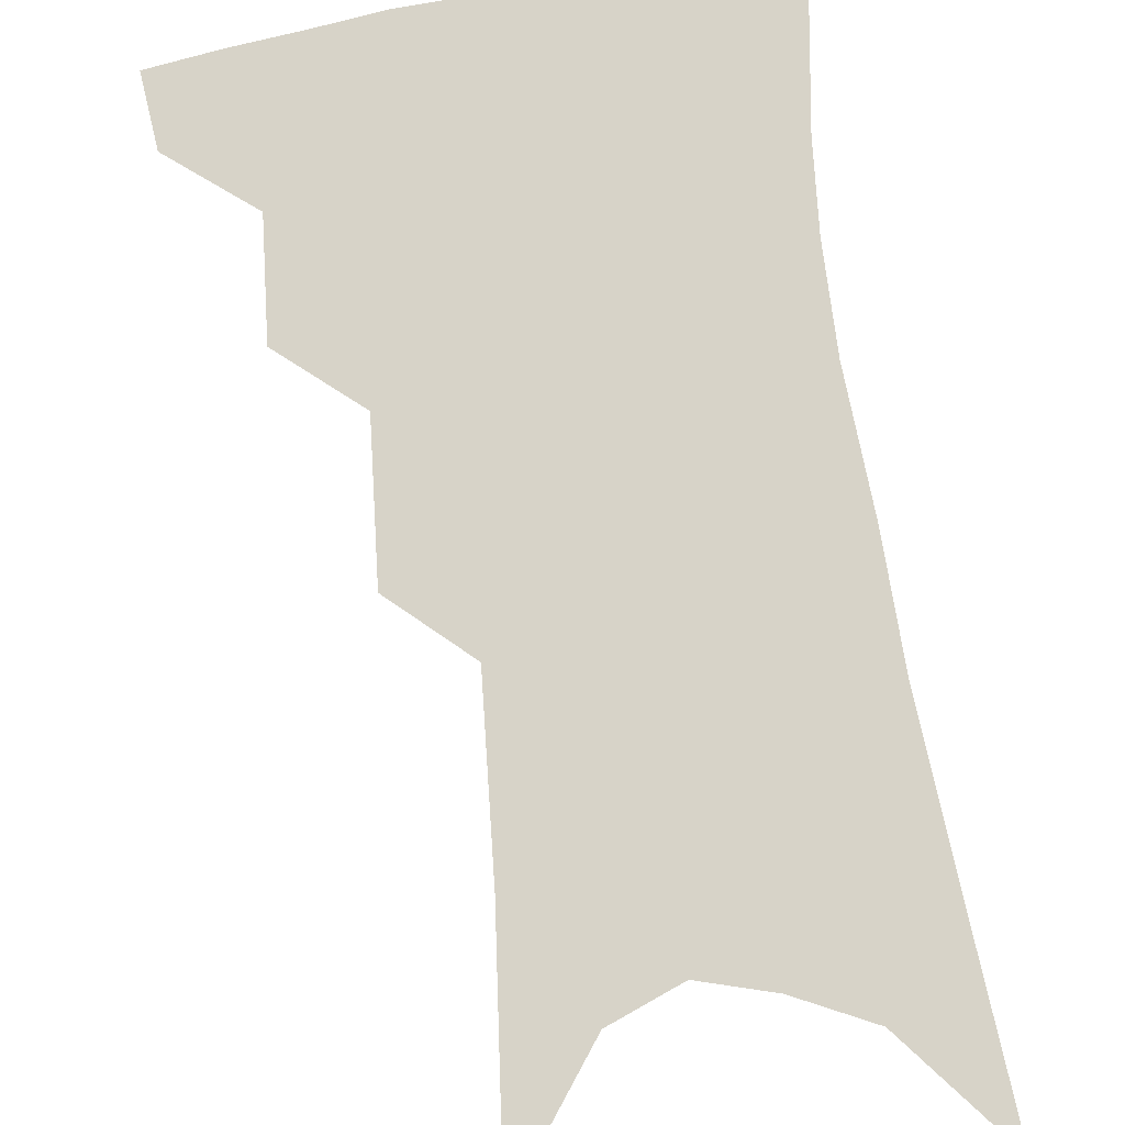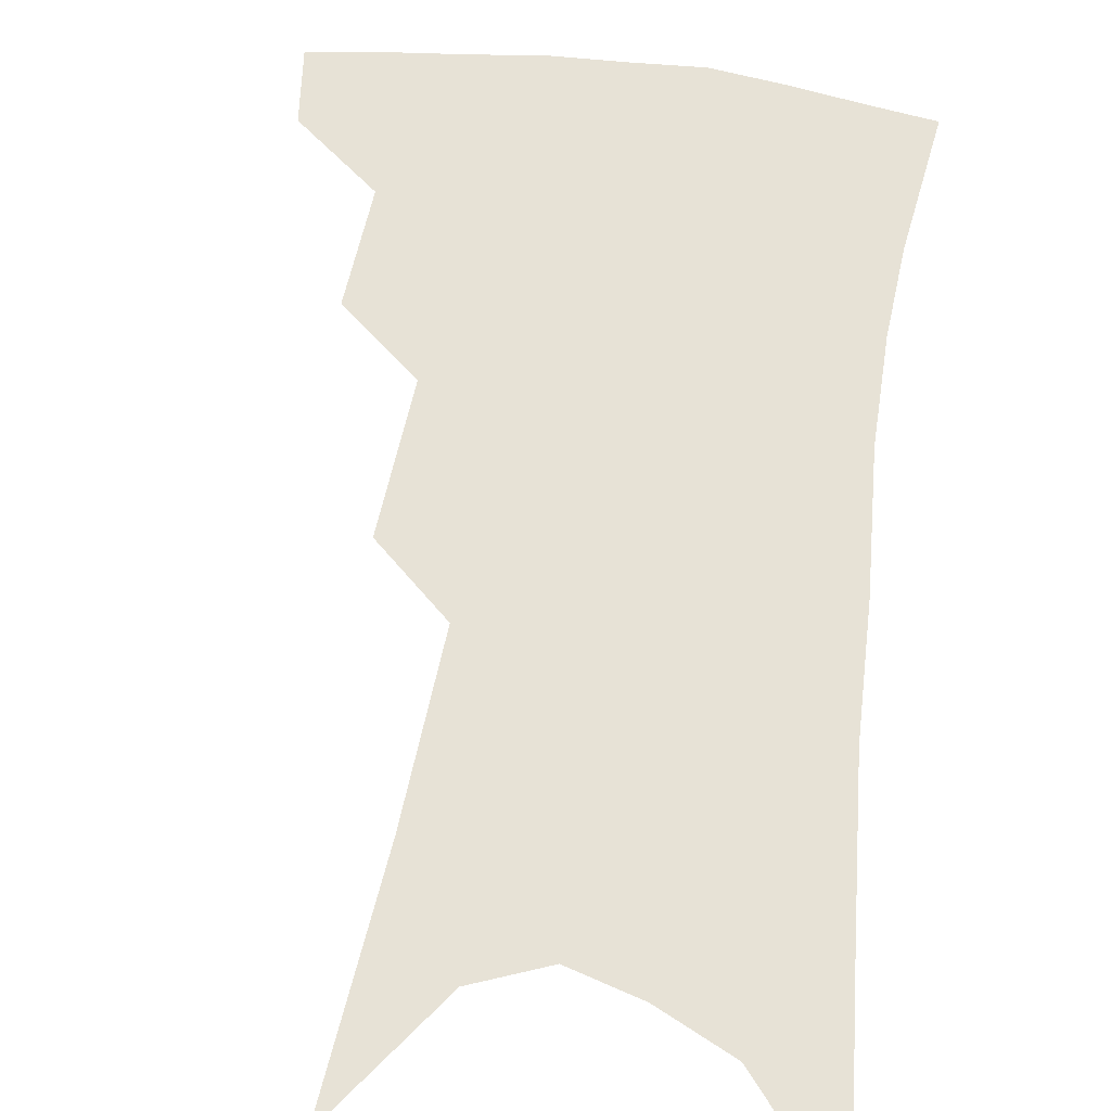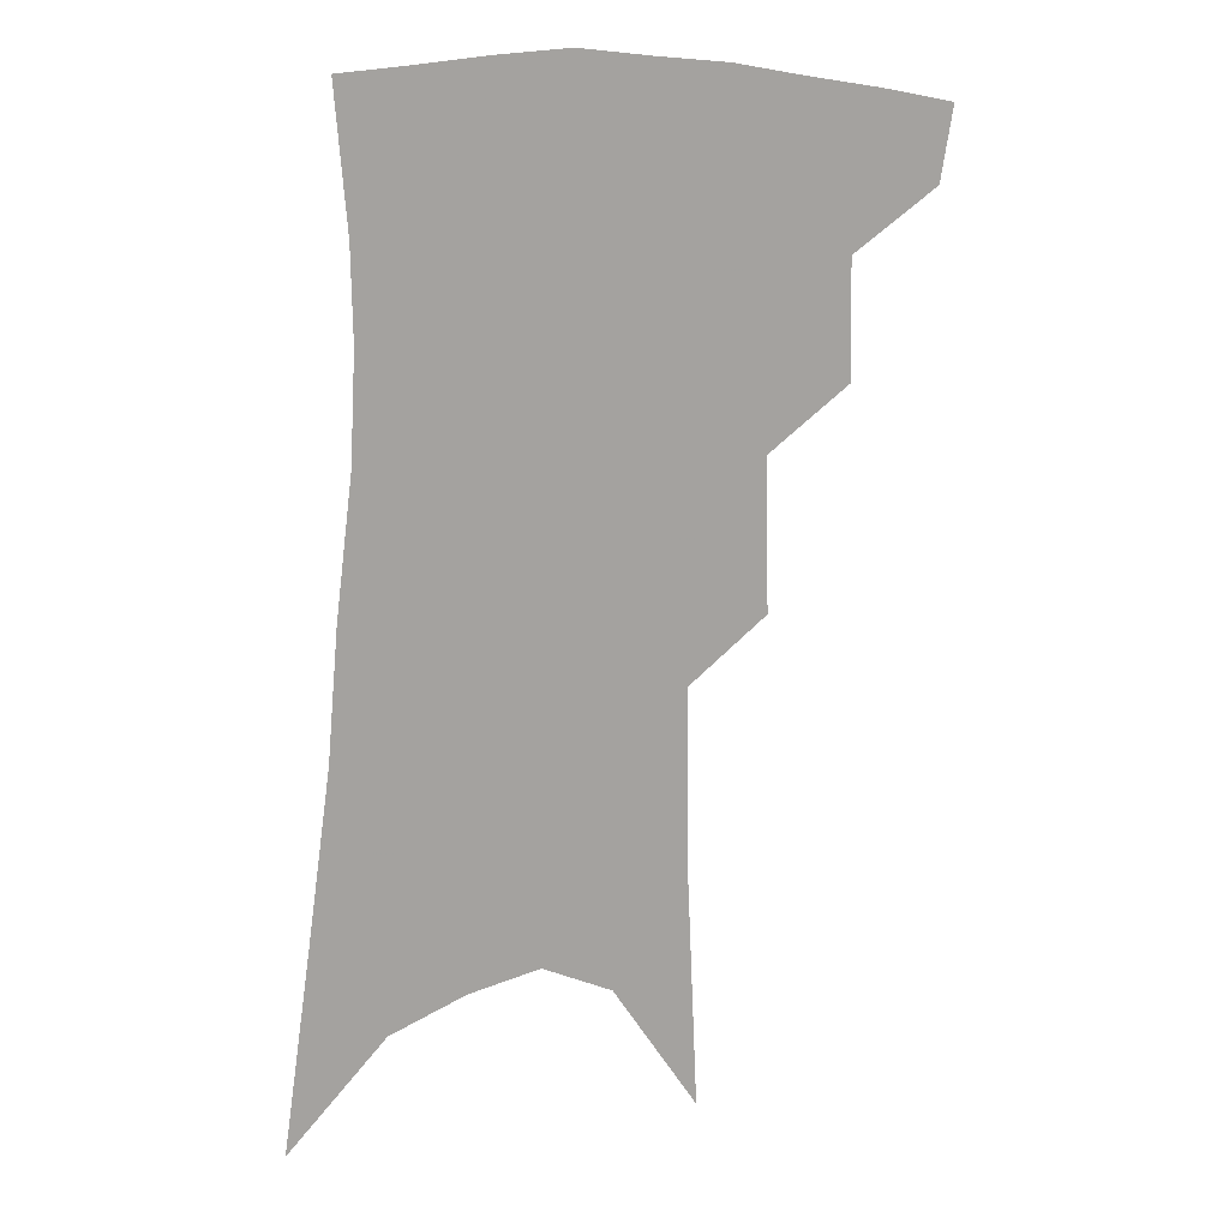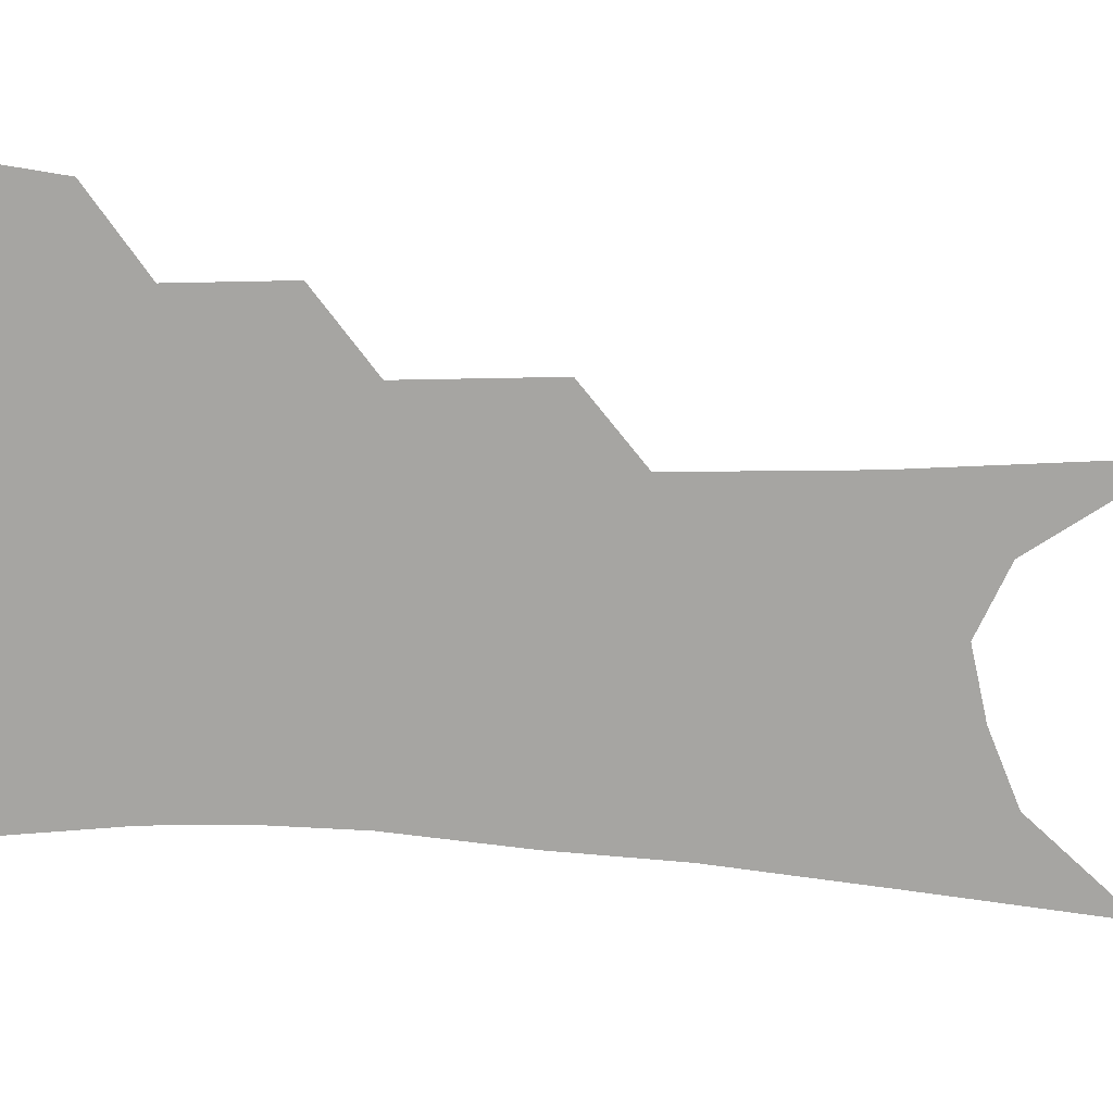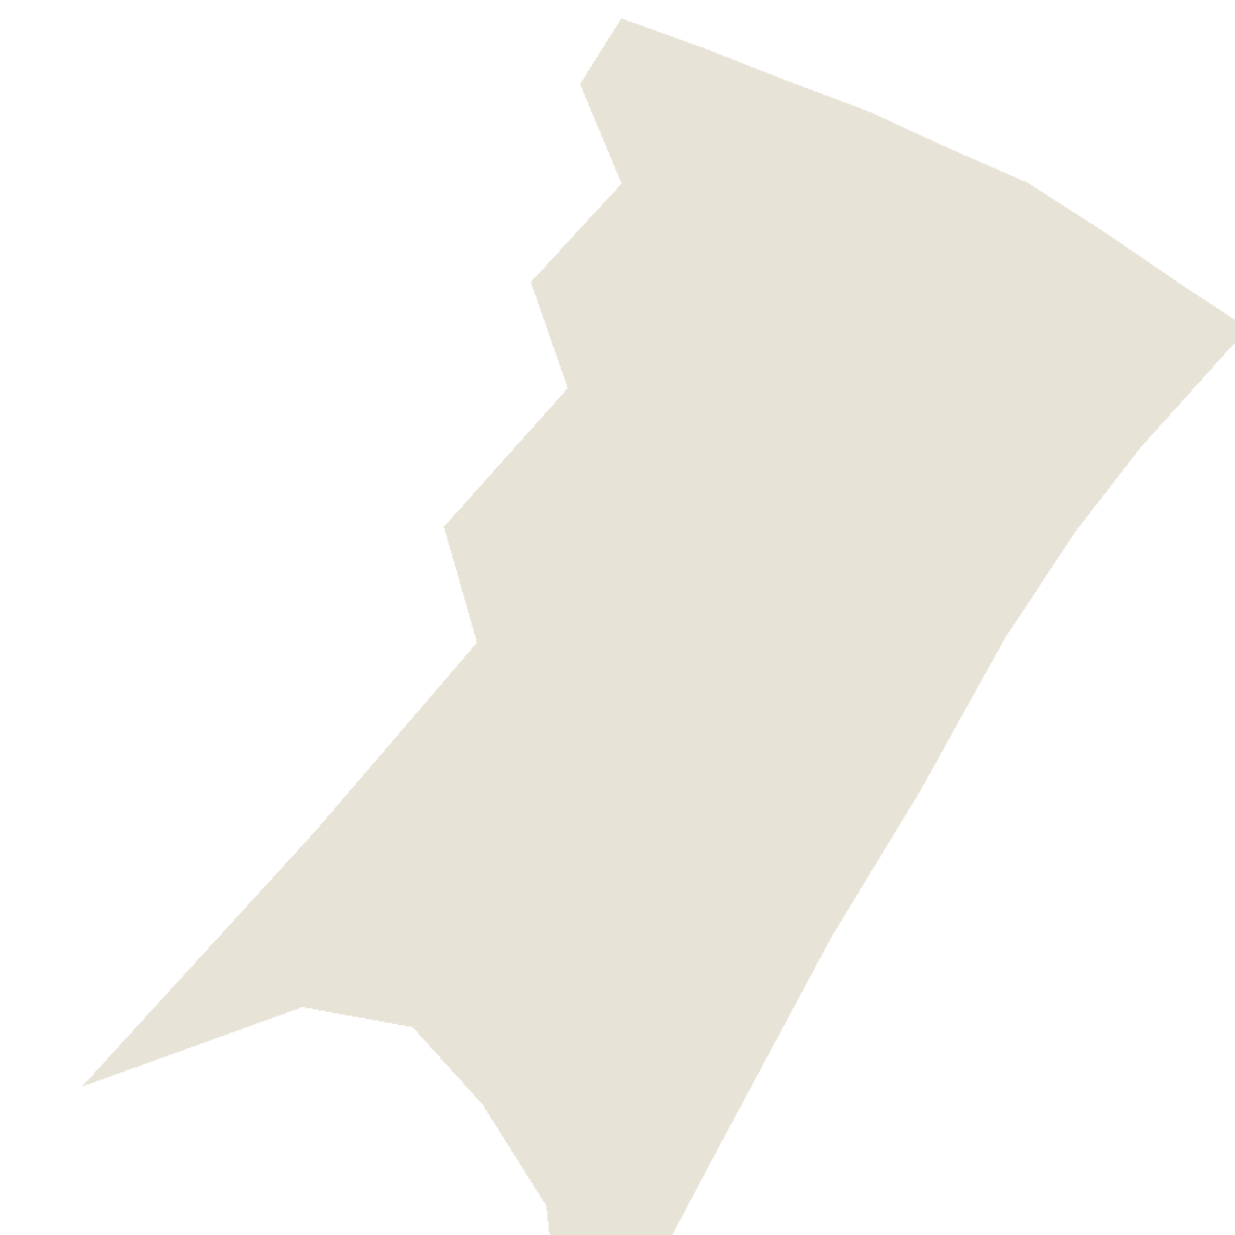
<metadata>
{"format":"obj","ext":"obj","renderer":"f3d","projection":"perspective","resolution":1024,"background":"white","views":[{"elev":76.5,"azim":-4.4,"up":"+Z"},{"elev":63.1,"azim":11.5,"up":"+Z"},{"elev":16.4,"azim":162.0,"up":"+Y"},{"elev":-73.7,"azim":-90.1,"up":"+Z"},{"elev":62.0,"azim":35.8,"up":"+Z"}]}
</metadata>
<code>
v 489.5 348 0
v 485.9 370.4 0
v 514.4 294.3 0
v 515.1 329.8 0
v 511.7 352.8 0
v 507.4 374.8 0
v 538 229.4 0
v 538.9 275.6 0
v 538.3 309.6 0
v 536.6 335.2 0
v 533.2 356.7 0
v 529.4 378.4 0
v 557.9 79.87 0
v 561.2 153.6 0
v 561.8 210.2 0
v 559.8 248.3 0
v 559.7 287 0
v 559.3 316.8 0
v 557.6 339.1 0
v 554.6 360.1 0
v 551 382.4 0
v 584 120.2 0
v 583.2 177.6 0
v 581.4 222.6 0
v 580 260.5 0
v 579.3 293.5 0
v 579.2 321.1 0
v 578.3 341.9 0
v 576.8 362.1 0
v 573 384.6 0
v 605.4 130.1 0
v 602.9 179.2 0
v 600.2 229.6 0
v 598.8 266.3 0
v 598.2 296.8 0
v 598.1 322.3 0
v 598.2 343.8 0
v 597.5 363.7 0
v 594.3 387.2 0
v 627.4 125.1 0
v 622.5 183 0
v 618.9 230.4 0
v 617.3 266 0
v 616.5 297.2 0
v 616.7 322.7 0
v 617.5 343.9 0
v 618.3 364 0
v 616.7 385.7 0
v 650.7 115.6 0
v 643.9 174.2 0
v 639.2 221.5 0
v 637.1 257.6 0
v 635.4 291.5 0
v 634.9 320.8 0
v 636.3 343.5 0
v 637.9 363.8 0
v 638.5 383.6 0
v 681 82.96 0
v 672.1 145.3 0
v 664.8 198.1 0
v 661.4 237.4 0
v 656.2 279.9 0
v 654.5 312.4 0
v 654.9 339.9 0
v 656.7 362.6 0
v 658.3 382 0
v 721 391 0
f 4 5 1
f 1 5 2
f 5 6 2
f 8 9 3
f 3 9 4
f 9 10 4
f 4 10 5
f 10 11 5
f 5 11 6
f 11 12 6
f 15 16 7
f 7 16 8
f 16 17 8
f 8 17 9
f 17 18 9
f 9 18 10
f 18 19 10
f 10 19 11
f 19 20 11
f 11 20 12
f 20 21 12
f 13 22 14
f 22 23 14
f 14 23 15
f 23 24 15
f 15 24 16
f 24 25 16
f 16 25 17
f 25 26 17
f 17 26 18
f 26 27 18
f 18 27 19
f 27 28 19
f 19 28 20
f 28 29 20
f 20 29 21
f 29 30 21
f 22 31 23
f 31 32 23
f 23 32 24
f 32 33 24
f 24 33 25
f 33 34 25
f 25 34 26
f 34 35 26
f 26 35 27
f 35 36 27
f 27 36 28
f 36 37 28
f 28 37 29
f 37 38 29
f 29 38 30
f 38 39 30
f 31 40 32
f 40 41 32
f 32 41 33
f 41 42 33
f 33 42 34
f 42 43 34
f 34 43 35
f 43 44 35
f 35 44 36
f 44 45 36
f 36 45 37
f 45 46 37
f 37 46 38
f 46 47 38
f 38 47 39
f 47 48 39
f 40 49 41
f 49 50 41
f 41 50 42
f 50 51 42
f 42 51 43
f 51 52 43
f 43 52 44
f 52 53 44
f 44 53 45
f 53 54 45
f 45 54 46
f 54 55 46
f 46 55 47
f 55 56 47
f 47 56 48
f 56 57 48
f 49 58 50
f 58 59 50
f 50 59 51
f 59 60 51
f 51 60 52
f 60 61 52
f 52 61 53
f 61 62 53
f 53 62 54
f 62 63 54
f 54 63 55
f 63 64 55
f 55 64 56
f 64 65 56
f 56 65 57
f 65 66 57

</code>
